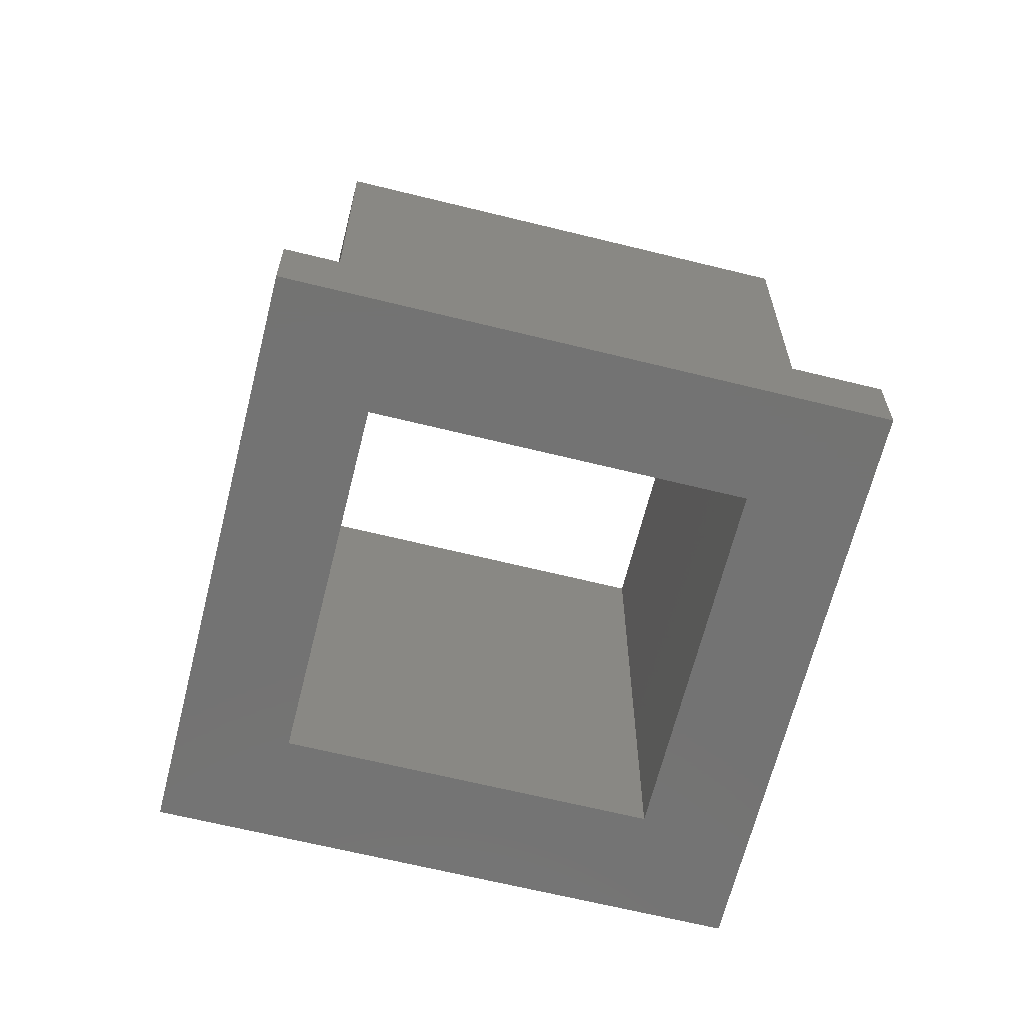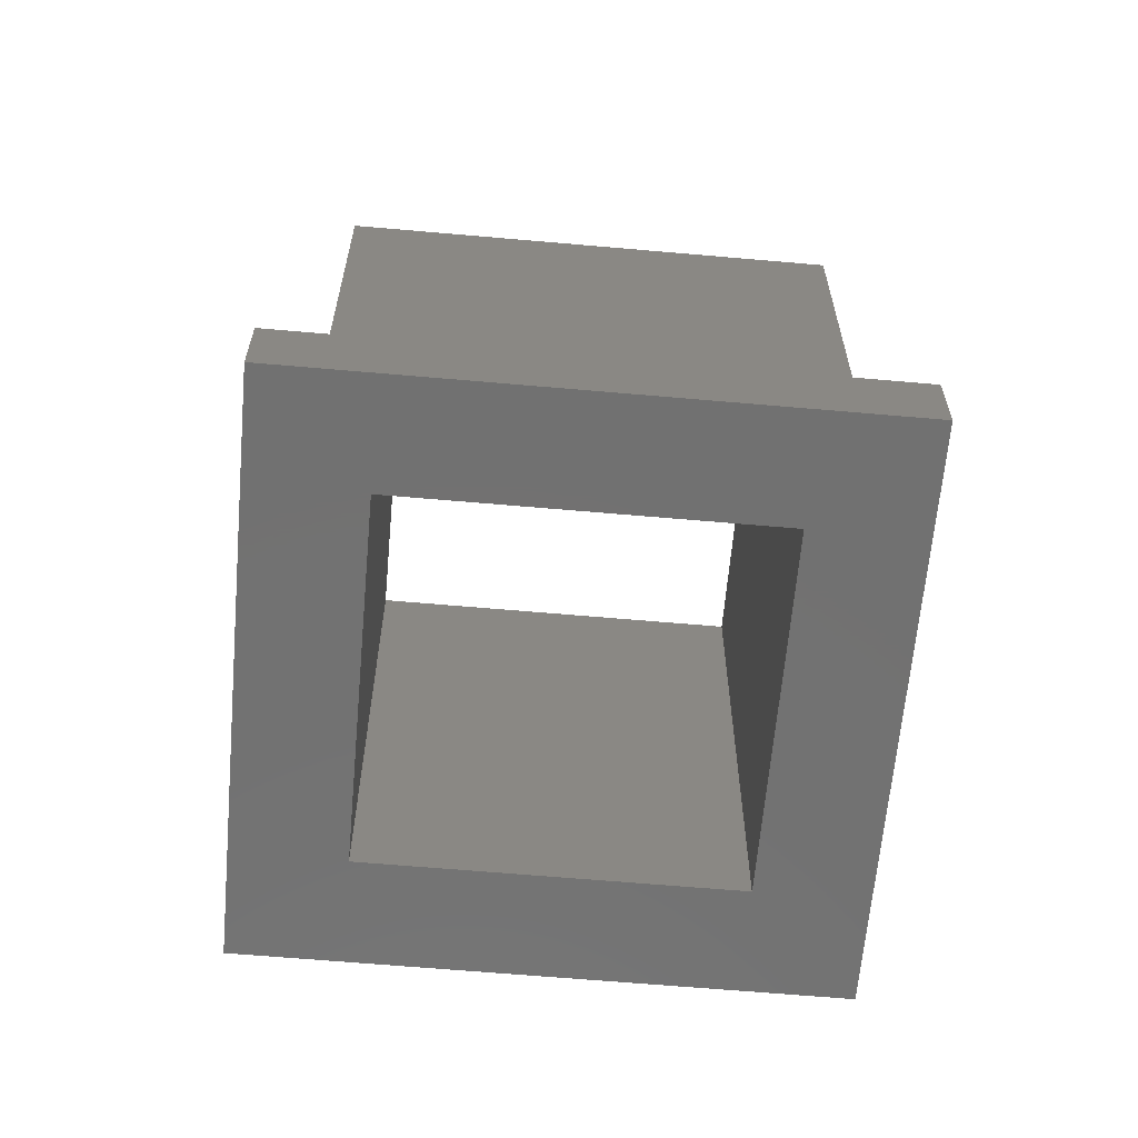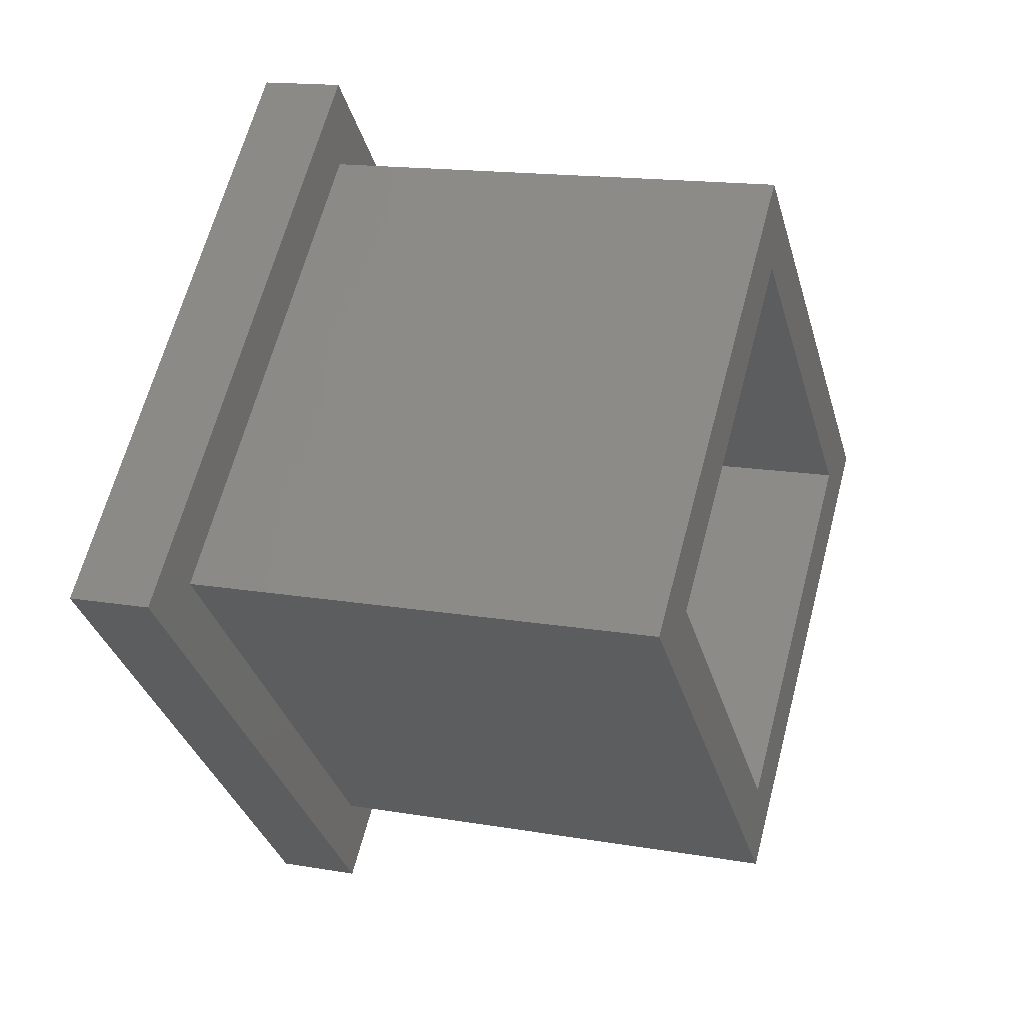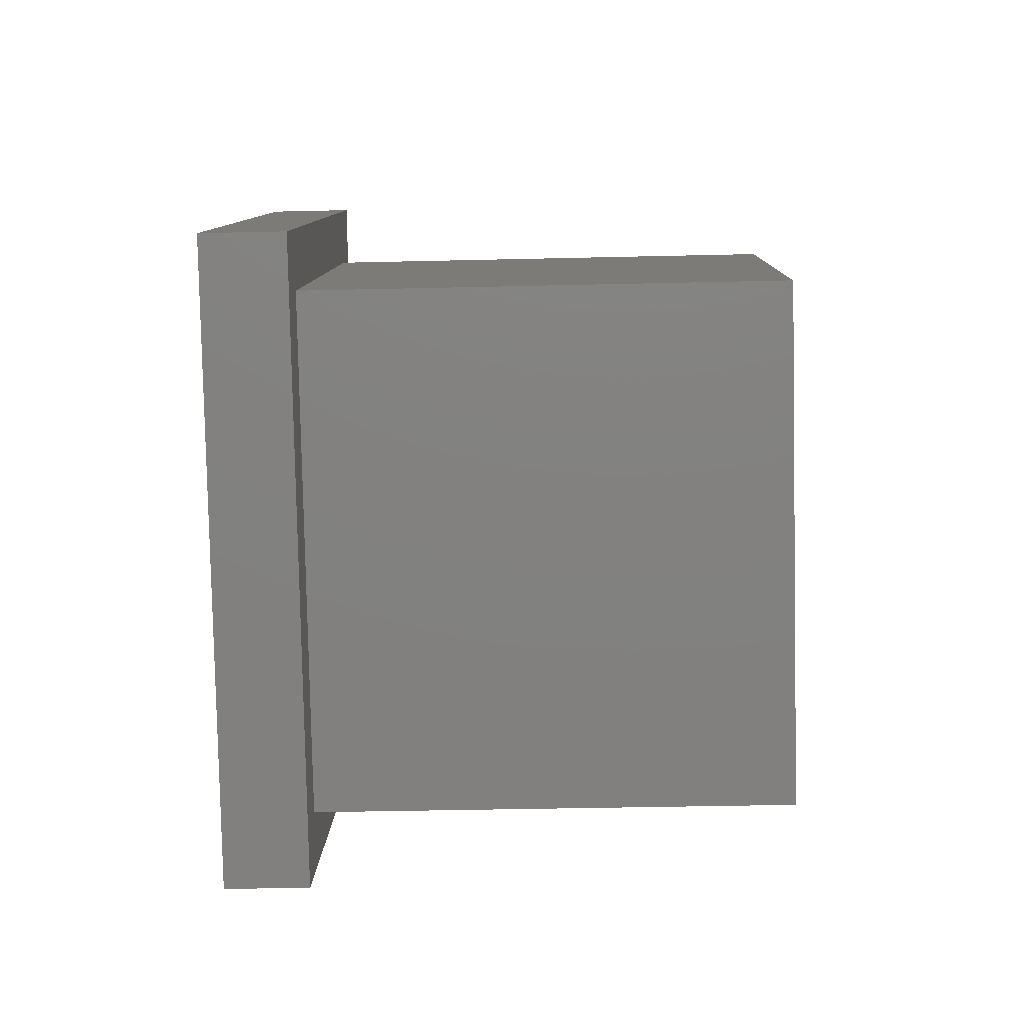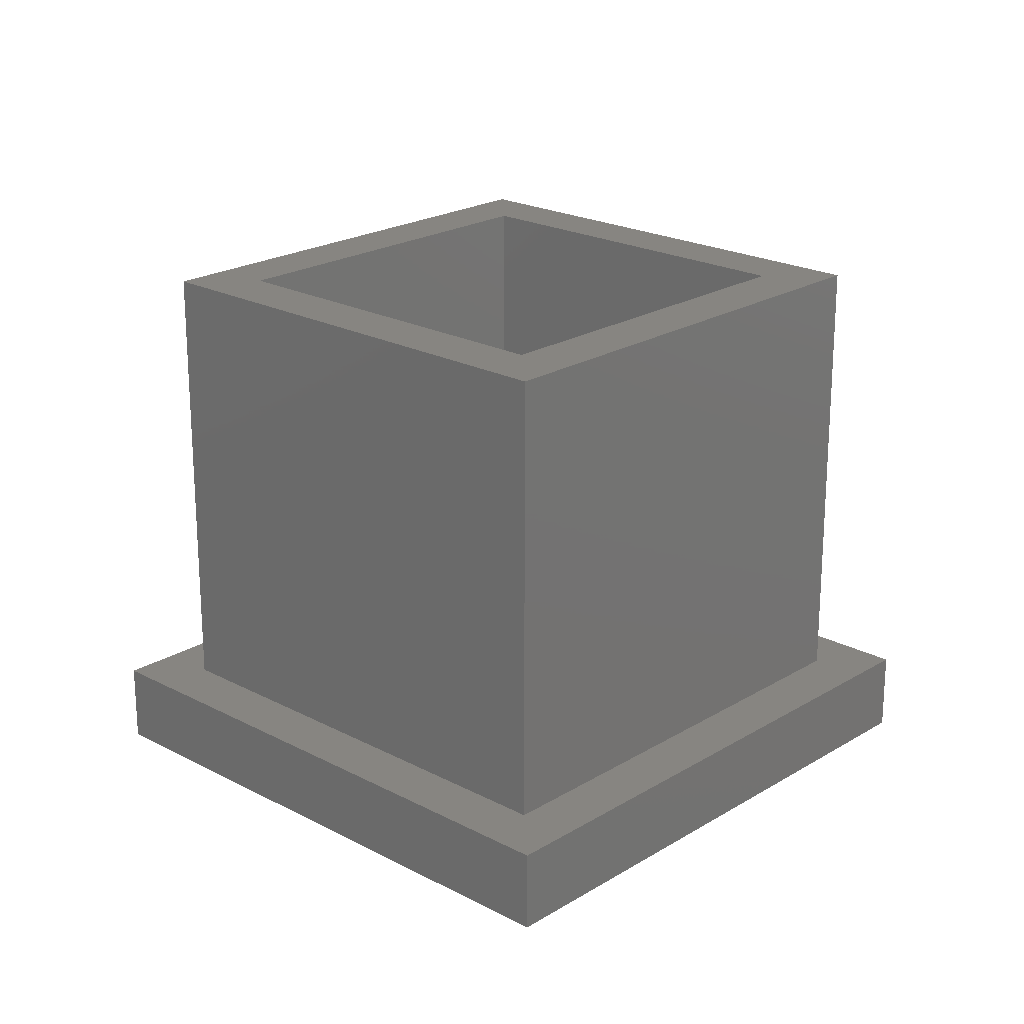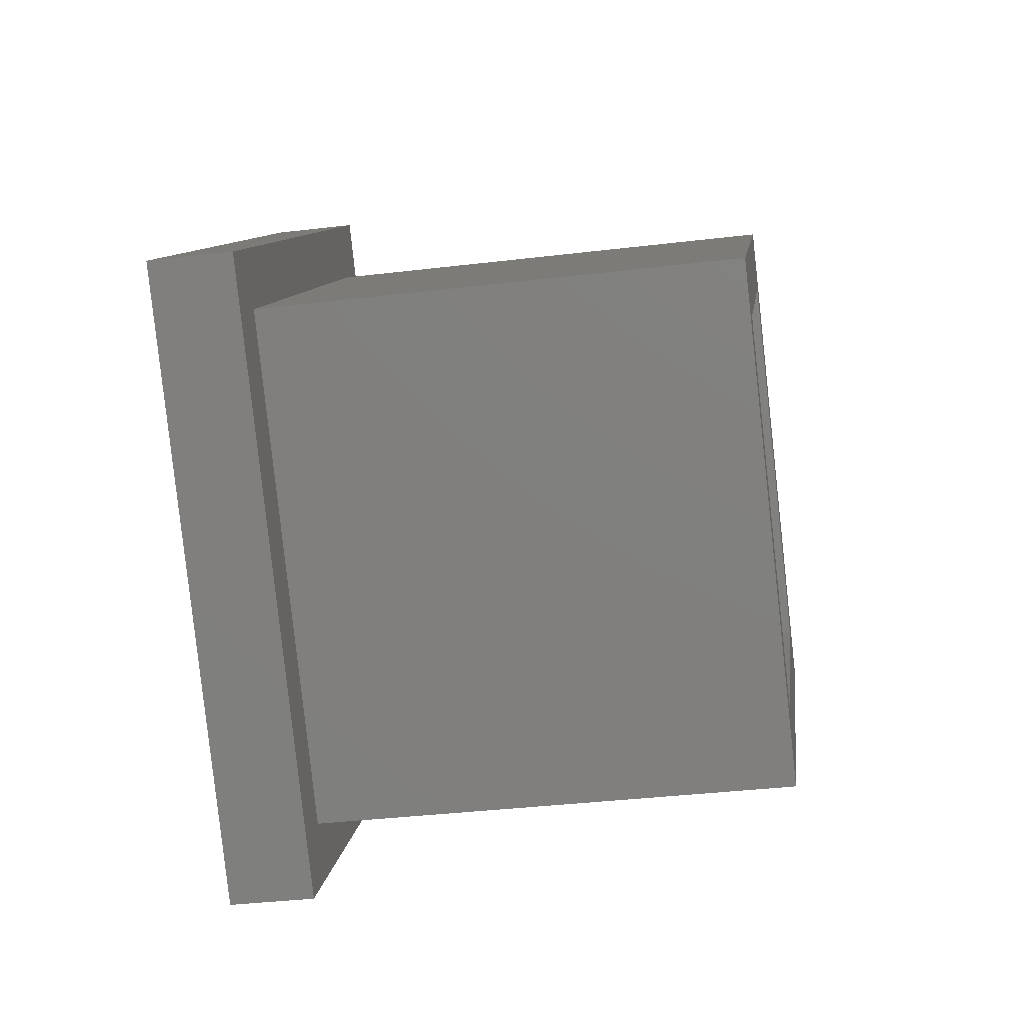
<metadata>
{"format":"stl","ext":"stl","renderer":"f3d","projection":"perspective","resolution":1024,"background":"white","views":[{"elev":-65.2,"azim":-149.0,"up":"+Z"},{"elev":-63.6,"azim":129.9,"up":"+Z"},{"elev":14.9,"azim":-69.3,"up":"+Y"},{"elev":-36.3,"azim":-88.2,"up":"+Y"},{"elev":21.6,"azim":-92.0,"up":"+Z"},{"elev":-36.5,"azim":-81.1,"up":"+Y"}]}
</metadata>
<code>
# stl→obj: 24 verts, 48 faces
v -0.1394 0.07244 1.3
v -0.1494 0.08245 1.32
v -0.1494 0.08245 1.3
v -0.1394 0.07244 1.32
v -0.1494 0.06244 1.3
v -0.1494 0.06244 1.32
v -0.1594 0.07245 1.3
v -0.1594 0.07245 1.32
v -0.1494 0.05942 1.32
v -0.1364 0.07244 1.32
v -0.1494 0.08546 1.32
v -0.1624 0.07245 1.32
v -0.1364 0.07244 1.303
v -0.1494 0.08546 1.303
v -0.1494 0.05942 1.303
v -0.1624 0.07245 1.303
v -0.1494 0.05644 1.303
v -0.1334 0.07244 1.303
v -0.1494 0.08844 1.303
v -0.1654 0.07245 1.303
v -0.1334 0.07244 1.3
v -0.1494 0.08844 1.3
v -0.1494 0.05644 1.3
v -0.1654 0.07245 1.3
f 1 2 3
f 1 4 2
f 5 6 4
f 5 4 1
f 7 8 6
f 7 6 5
f 3 2 8
f 3 8 7
f 4 9 10
f 6 9 4
f 8 9 6
f 11 2 4
f 11 8 2
f 11 4 10
f 12 8 11
f 12 9 8
f 13 14 11
f 13 11 10
f 15 10 9
f 15 13 10
f 16 9 12
f 16 15 9
f 14 12 11
f 14 16 12
f 13 17 18
f 13 15 17
f 19 14 13
f 19 13 18
f 20 15 16
f 20 16 14
f 20 17 15
f 20 14 19
f 21 22 19
f 21 19 18
f 23 18 17
f 23 21 18
f 24 17 20
f 24 23 17
f 22 20 19
f 22 24 20
f 5 21 23
f 5 1 21
f 24 7 5
f 24 5 23
f 22 3 7
f 22 1 3
f 22 21 1
f 22 7 24

</code>
